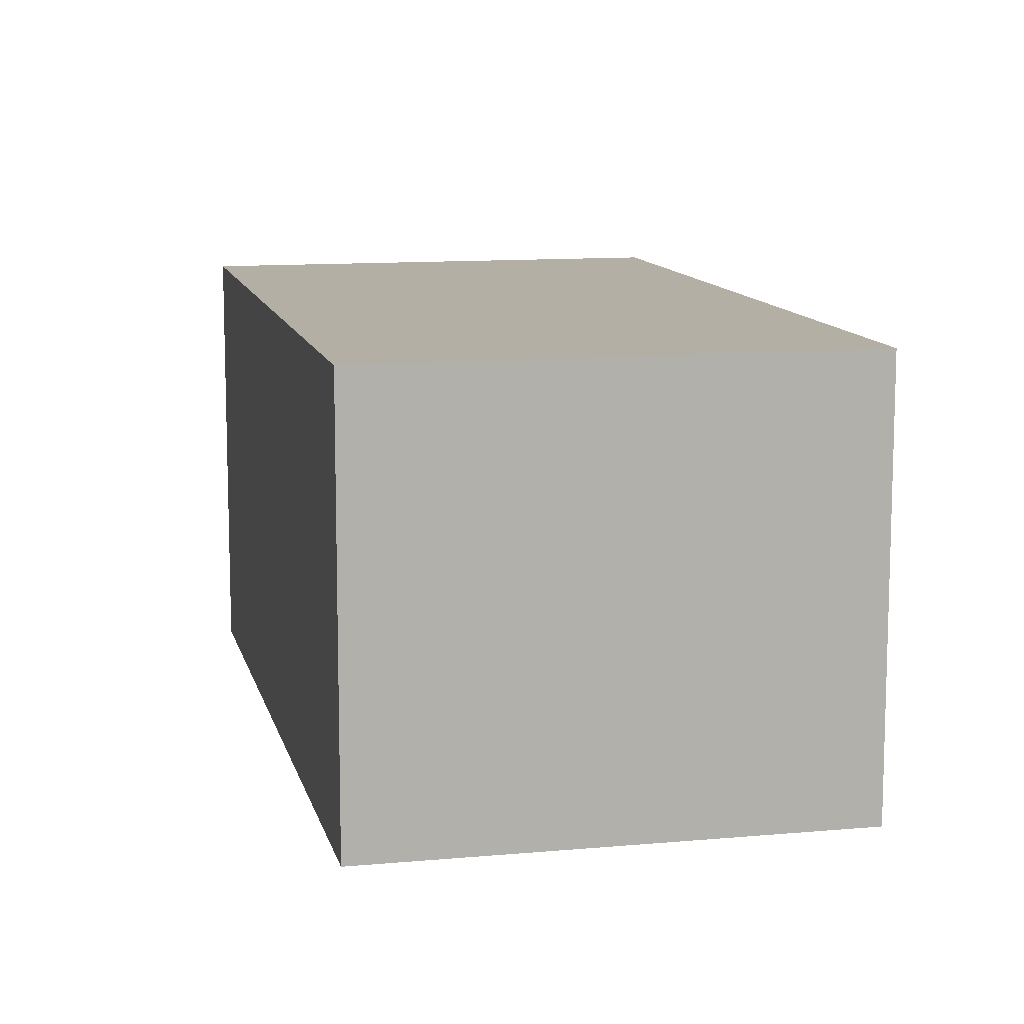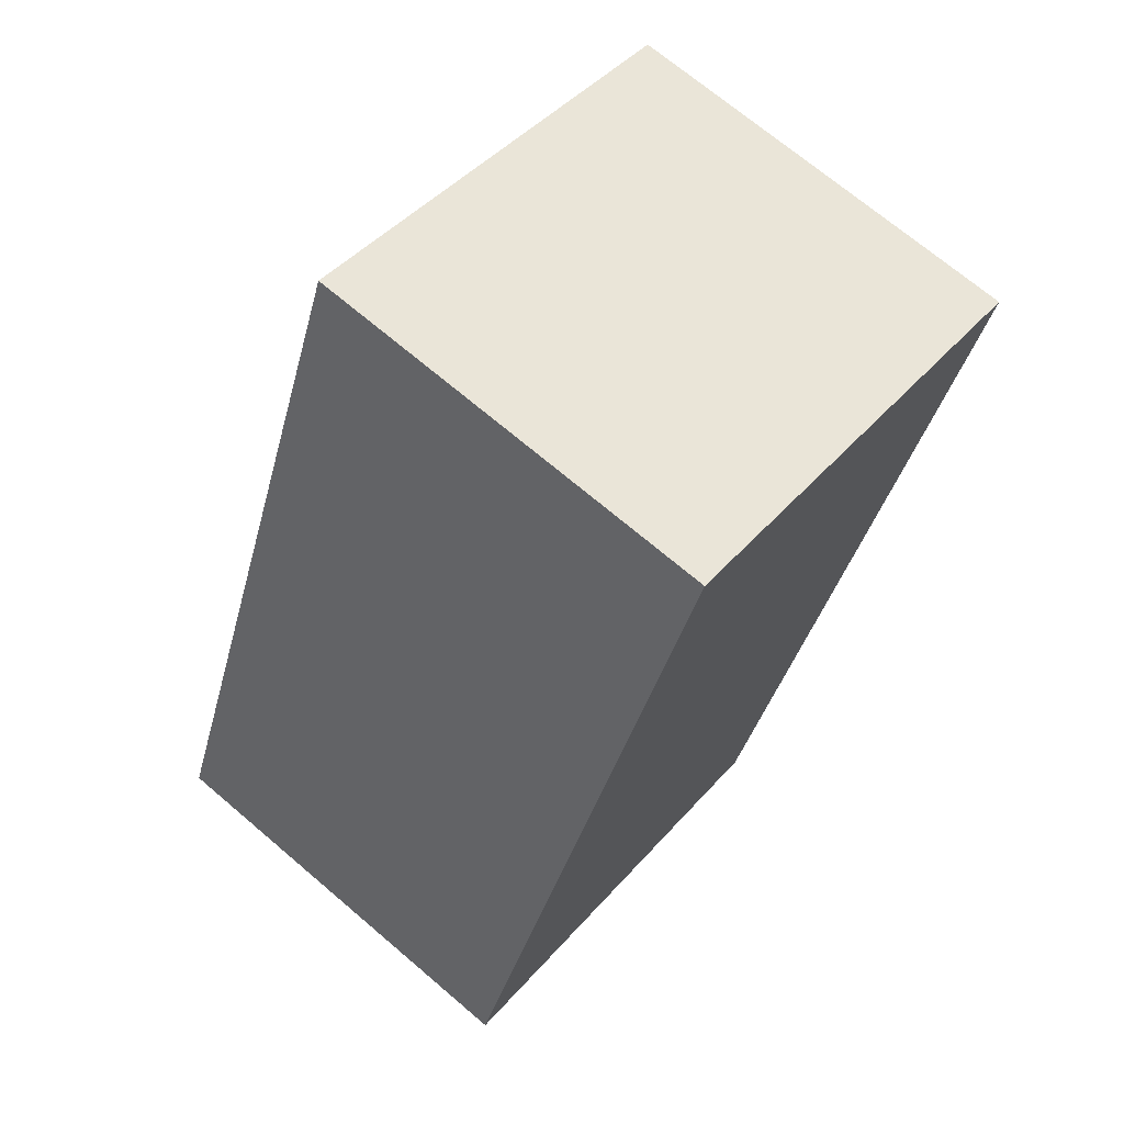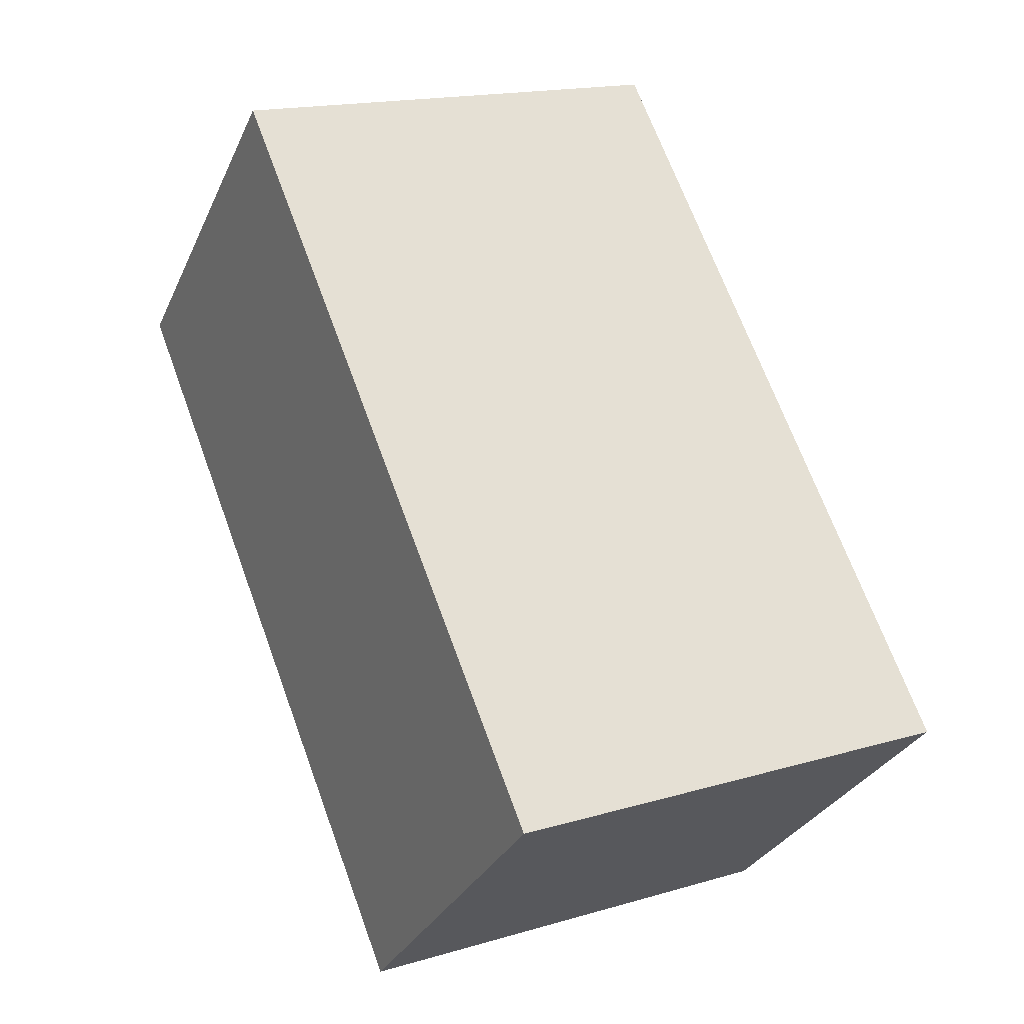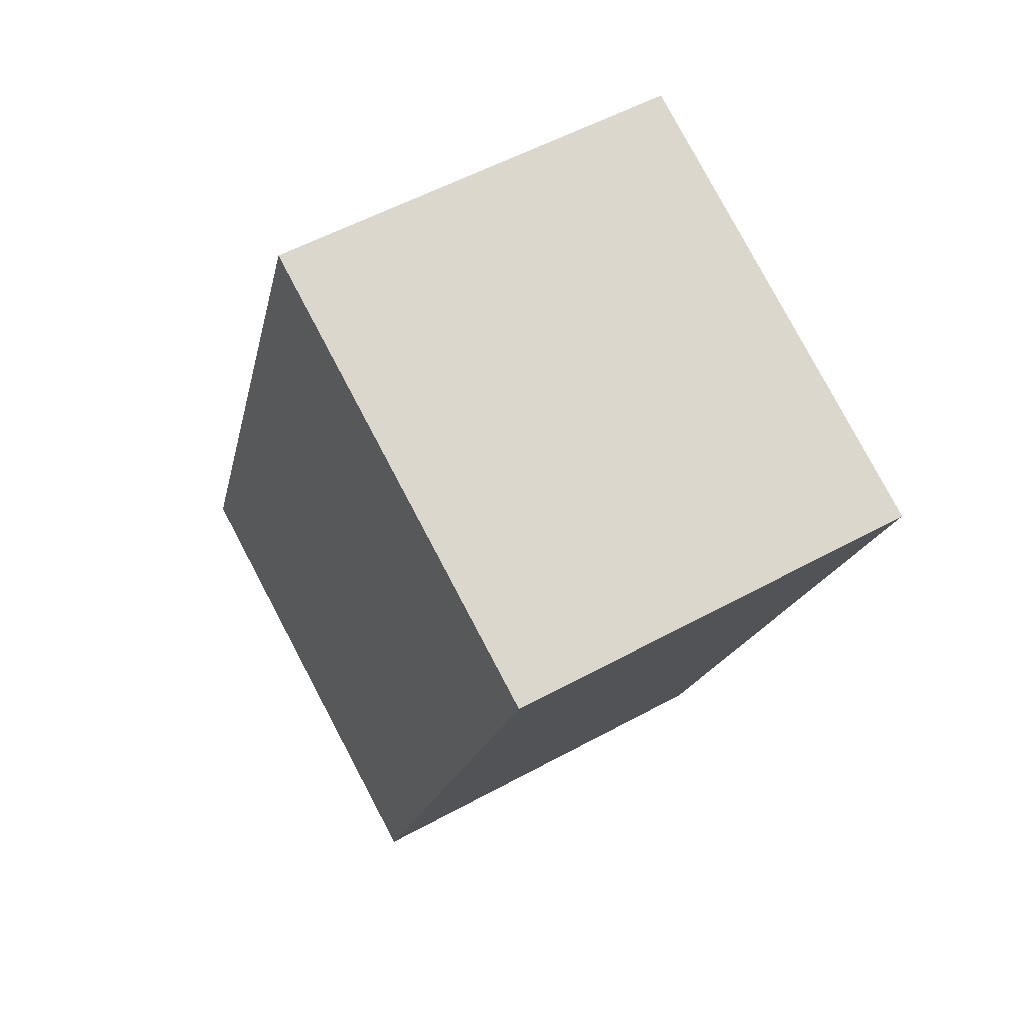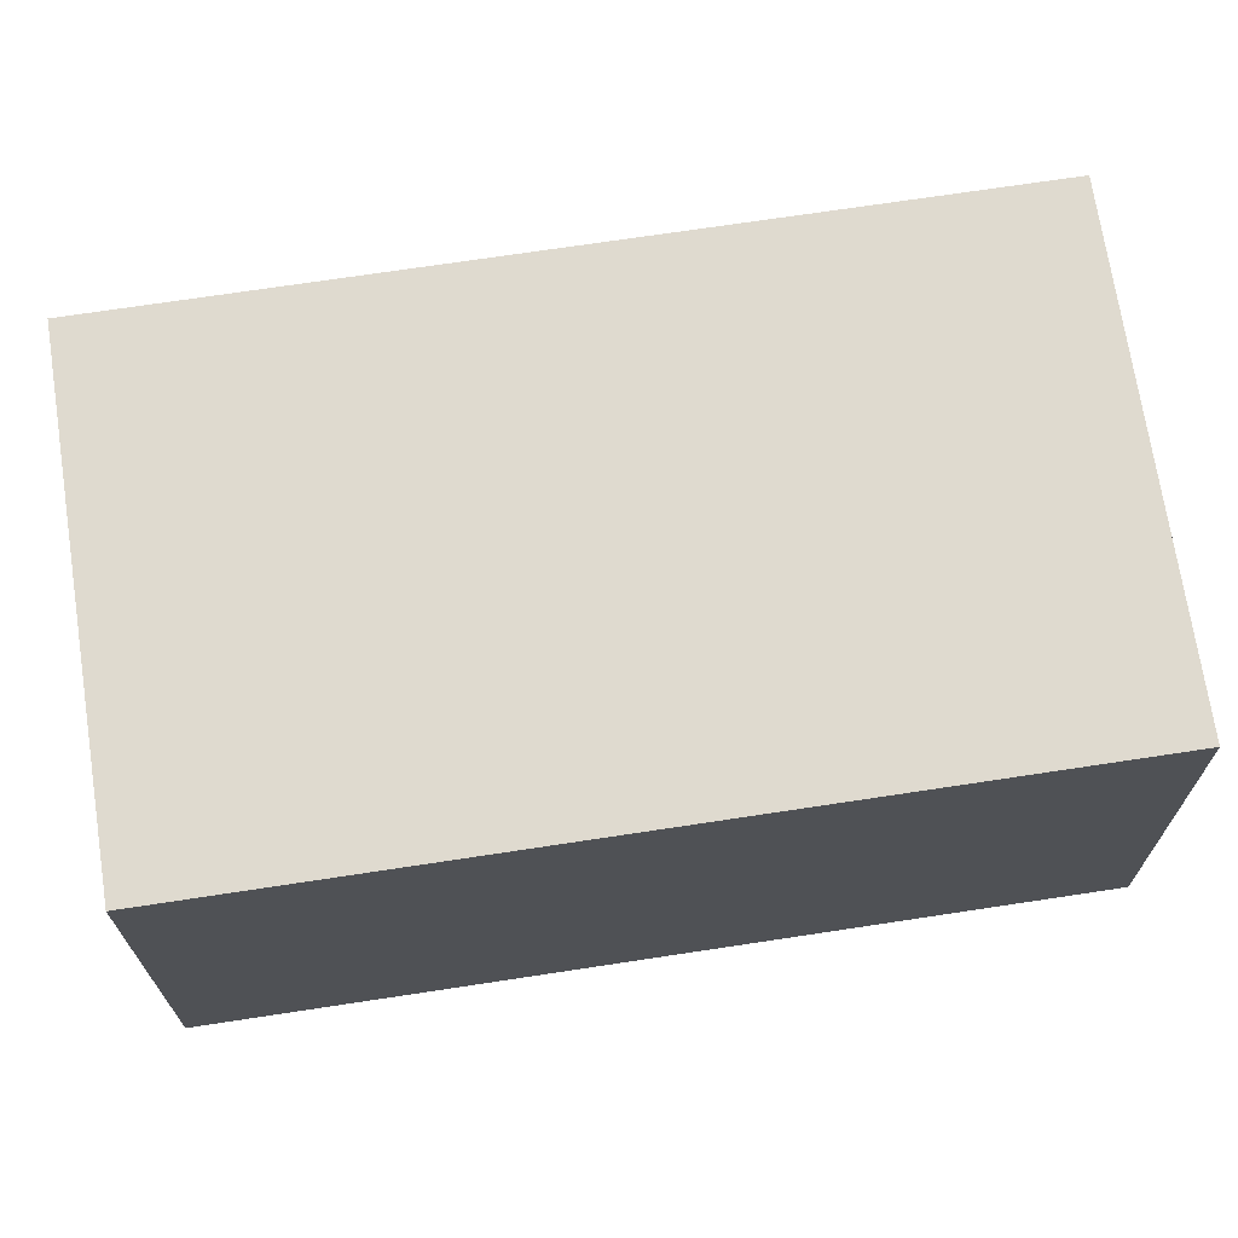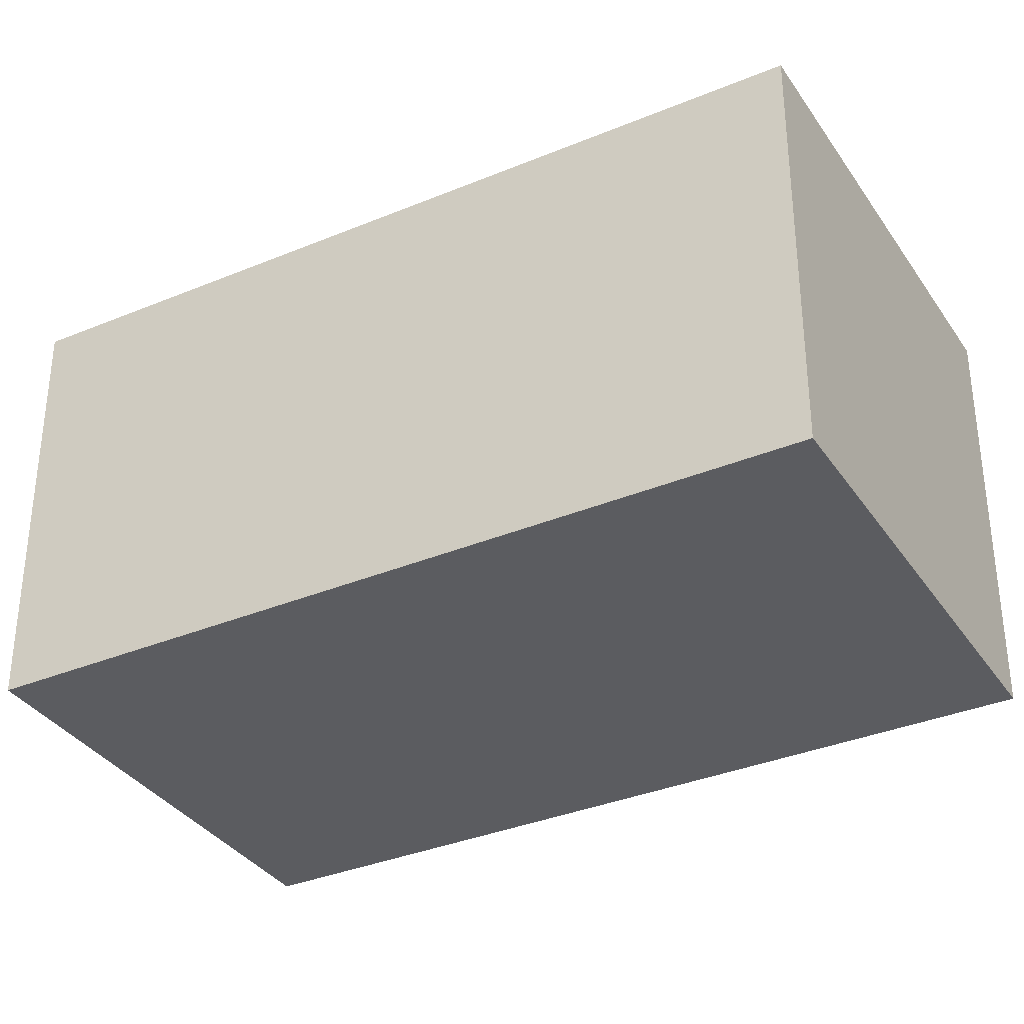
<metadata>
{"format":"obj","ext":"obj","renderer":"f3d","projection":"perspective","resolution":1024,"background":"white","views":[{"elev":11.3,"azim":145.7,"up":"+Z"},{"elev":70.3,"azim":-49.6,"up":"+Y"},{"elev":-30.2,"azim":158.8,"up":"+Y"},{"elev":54.3,"azim":59.8,"up":"+Y"},{"elev":70.7,"azim":59.7,"up":"+Z"},{"elev":-34.7,"azim":97.5,"up":"+Z"}]}
</metadata>
<code>
o element_place_0
v 635.5 215.1 74
v 635.5 215.1 22
v 598 120.3 74
v 598 120.3 22
v 616.8 167.7 74
v 616.8 167.7 22
v 635.5 215.1 48
v 598 120.3 48
v 598 120.3 74
v 598 120.3 22
v 543.1 142 74
v 543.1 142 22
v 570.5 131.2 74
v 570.5 131.2 22
v 598 120.3 48
v 543.1 142 48
v 543.1 142 74
v 543.1 142 22
v 580.7 236.9 74
v 580.7 236.9 22
v 561.9 189.5 74
v 561.9 189.5 22
v 543.1 142 48
v 580.7 236.9 48
v 580.7 236.9 74
v 580.7 236.9 22
v 635.5 215.1 74
v 635.5 215.1 22
v 608.1 226 74
v 608.1 226 22
v 635.5 215.1 48
v 580.7 236.9 48
v 635.5 215.1 74
v 598 120.3 74
v 580.7 236.9 74
v 543.1 142 74
v 616.8 167.7 74
v 570.5 131.2 74
v 561.9 189.5 74
v 608.1 226 74
v 635.5 215.1 22
v 580.7 236.9 22
v 598 120.3 22
v 543.1 142 22
v 616.8 167.7 22
v 570.5 131.2 22
v 561.9 189.5 22
v 608.1 226 22
f 7 1 5
f 7 6 2
f 8 7 5
f 7 8 6
f 8 4 6
f 3 8 5
f 15 9 13
f 15 14 10
f 16 15 13
f 15 16 14
f 16 12 14
f 11 16 13
f 23 17 21
f 23 22 18
f 24 23 21
f 23 24 22
f 24 20 22
f 19 24 21
f 32 31 28 30
f 32 30 26
f 29 32 25
f 31 29 27
f 29 31 32
f 37 33 40
f 37 38 34
f 39 37 40
f 37 39 38
f 39 36 38
f 35 39 40
f 48 41 45
f 48 47 42
f 46 48 45
f 48 46 47
f 46 44 47
f 43 46 45

</code>
